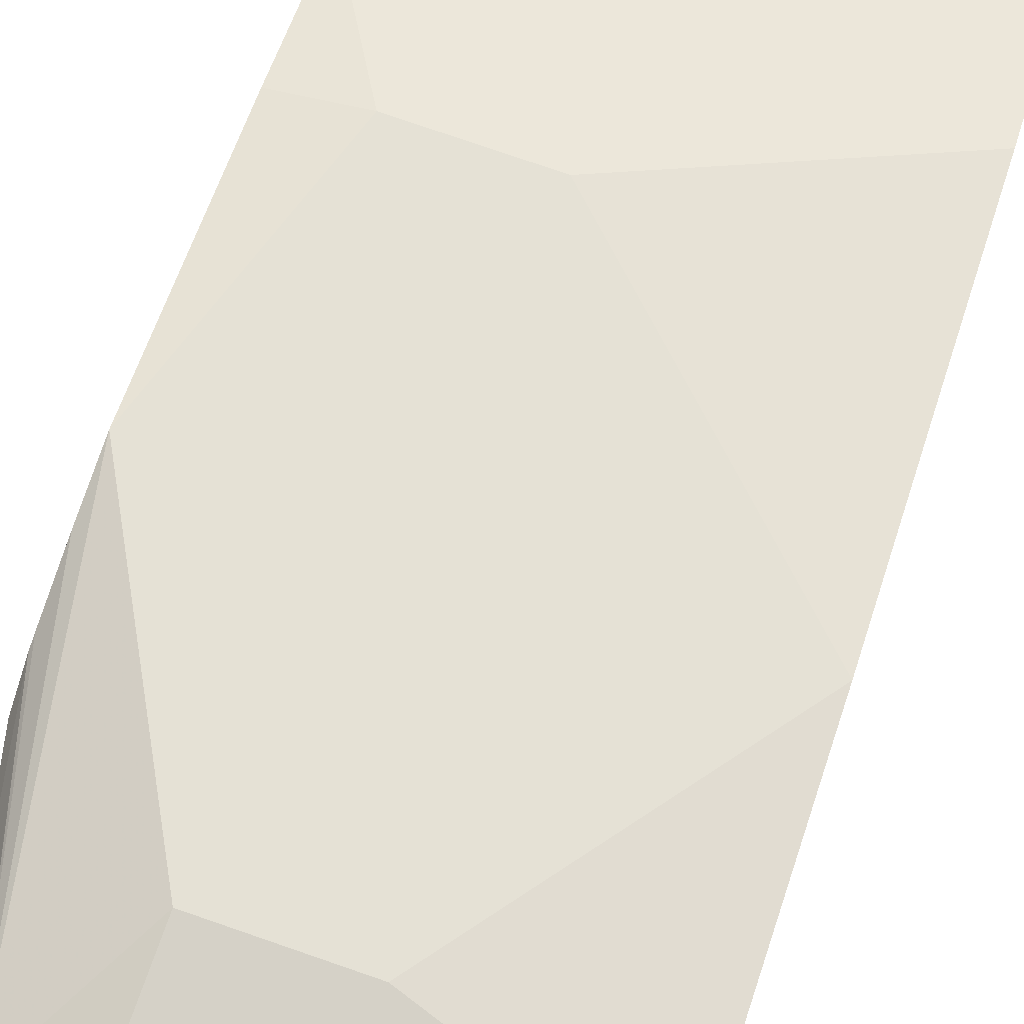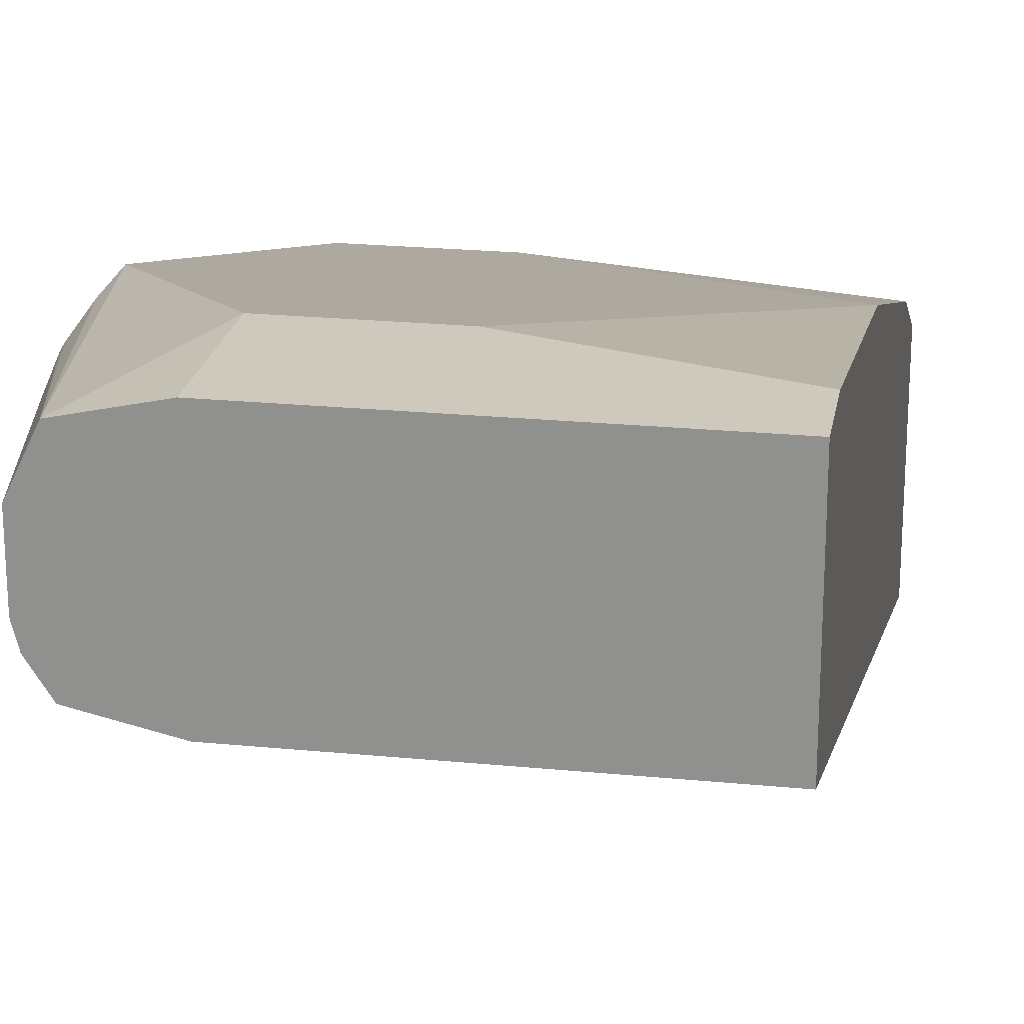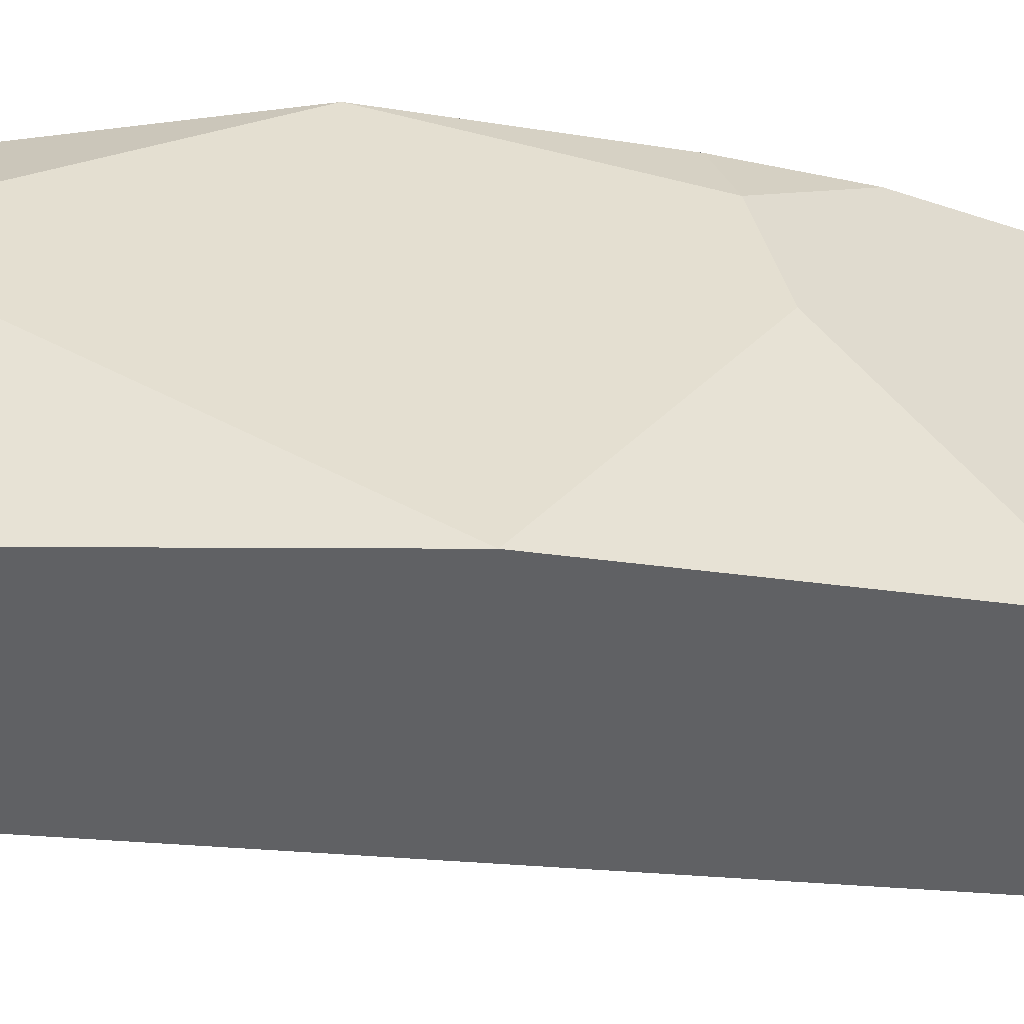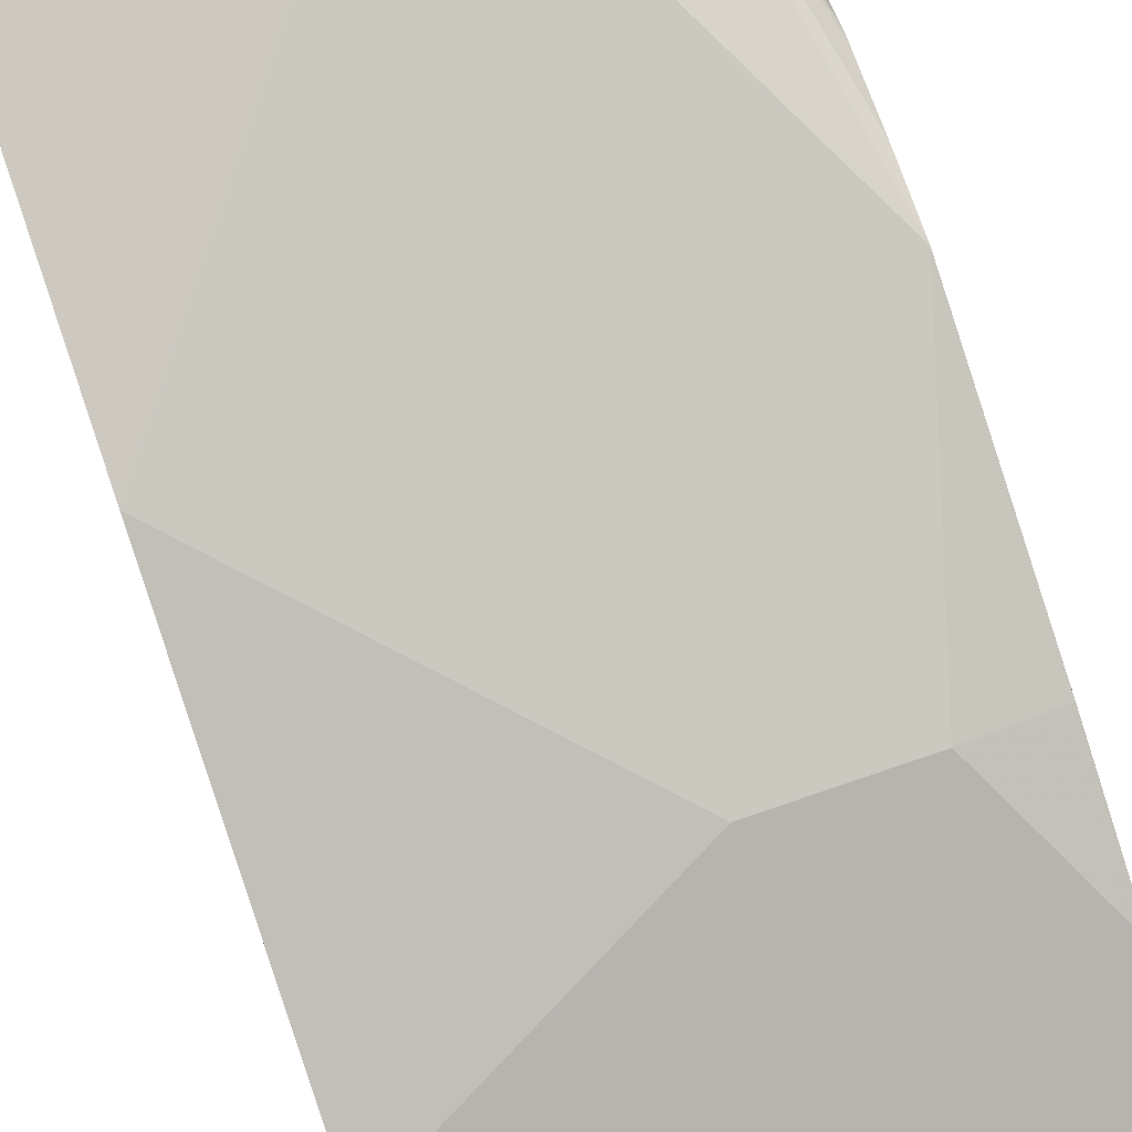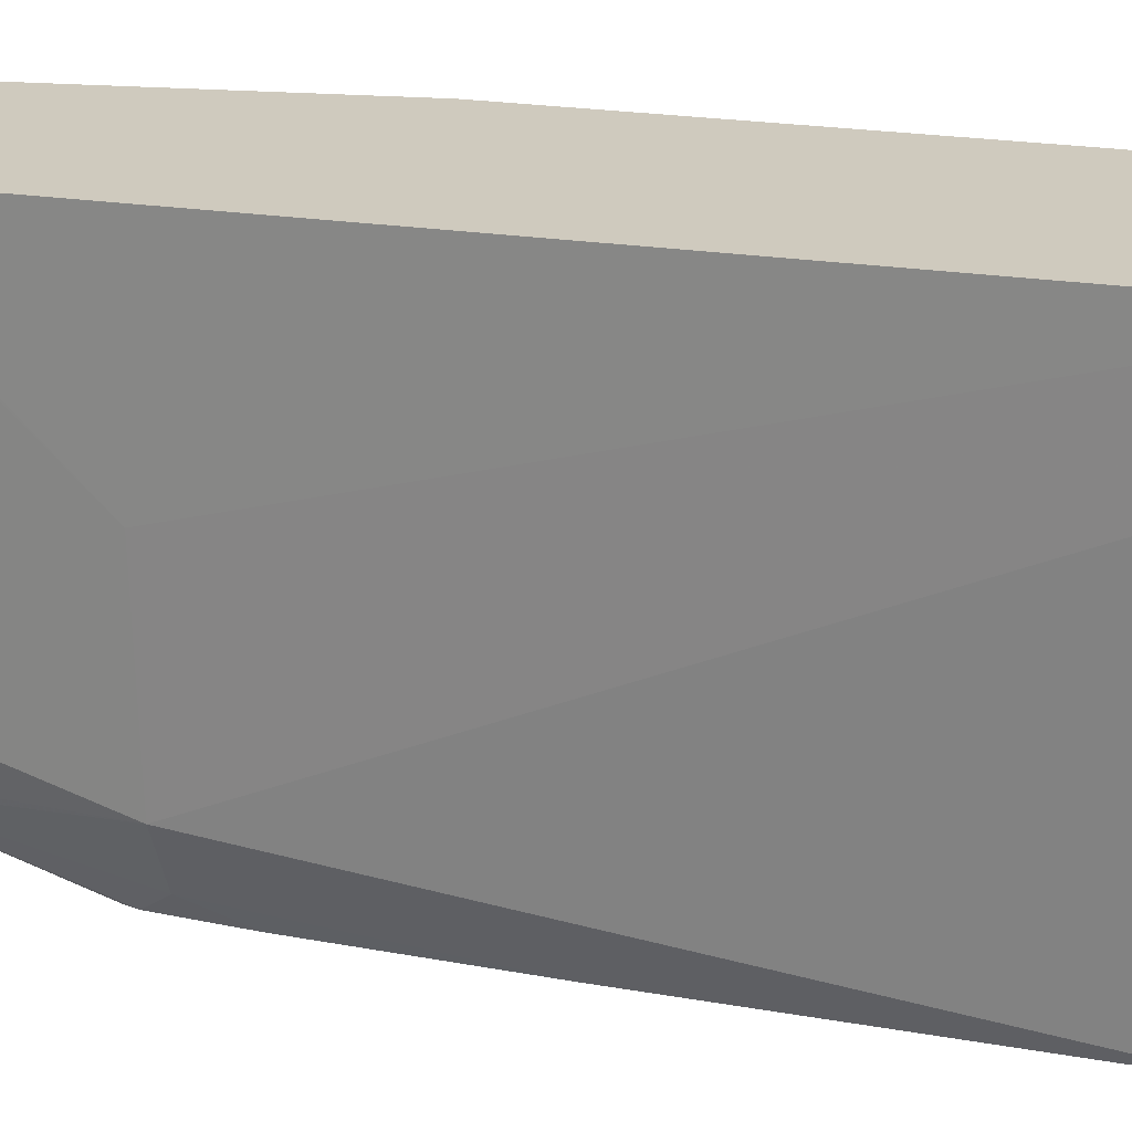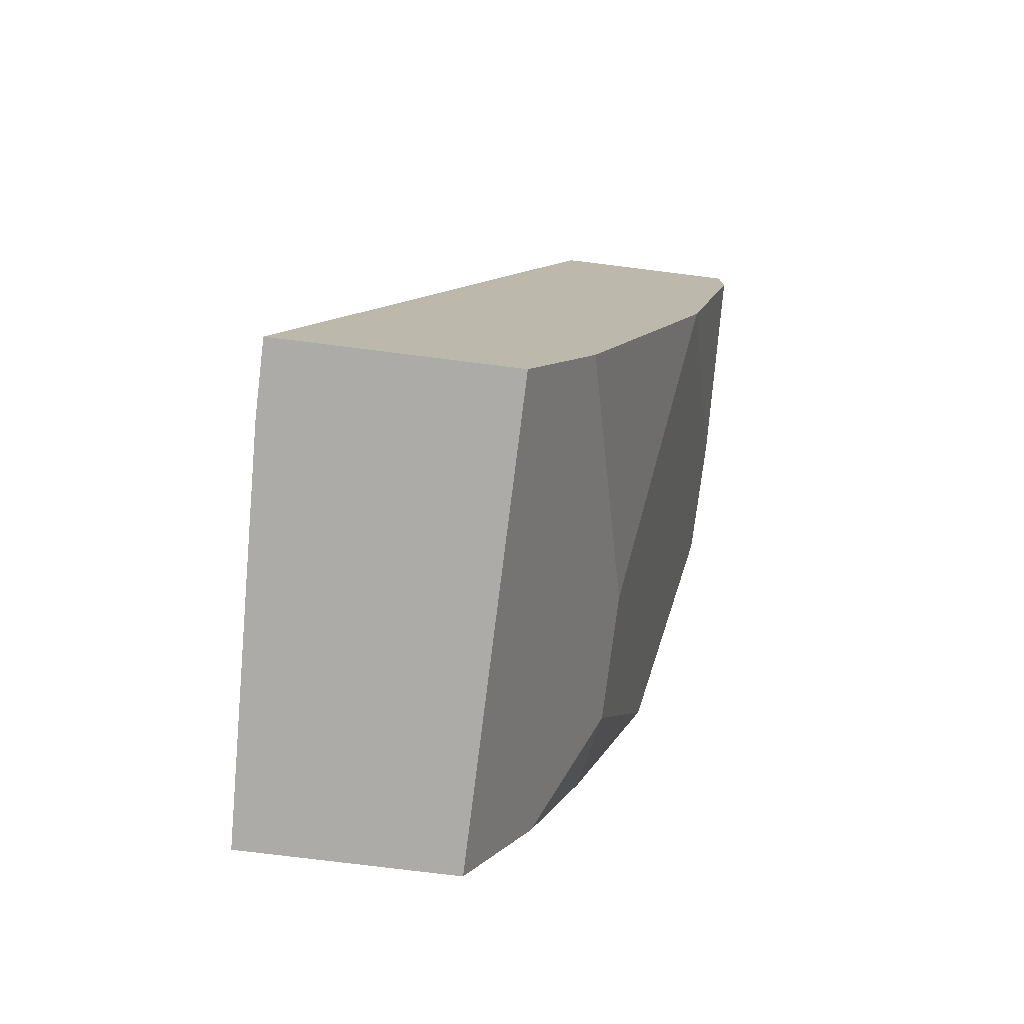
<metadata>
{"format":"obj","ext":"obj","renderer":"f3d","projection":"perspective","resolution":1024,"background":"white","views":[{"elev":79.3,"azim":-161.1,"up":"+Z"},{"elev":22.6,"azim":-170.4,"up":"+Z"},{"elev":40.1,"azim":-103.1,"up":"+Z"},{"elev":74.7,"azim":-18.9,"up":"+Z"},{"elev":-66.6,"azim":-88.9,"up":"+Z"},{"elev":-76.4,"azim":-97.1,"up":"+Y"}]}
</metadata>
<code>
v 0.08151 0.08148 0.5976
v 0.1358 0.08148 0.5976
v -0.001777 0.1087 0.5976
v -0.001777 -0.0272 0.5705
v 0.1087 -0.1358 0.5433
v 0.1674 0.1368 0.5908
v 0.1368 0.1368 0.5976
v 0.163 -0.1358 0.5433
v 0.1953 -0.0272 0.5705
v -0.001777 0.1368 0.5976
v -0.001777 -0.1901 0.5161
v -0.001777 -0.2083 0.5071
v 0.1177 -0.1539 0.5343
v 0.1676 0.1368 0.5904
v 0.1953 -2.193e-05 0.5705
v 0.1953 0.02716 0.5685
v 0.1953 0.03233 0.5679
v 0.172 -0.1539 0.5343
v 0.1953 -0.1901 0.5161
v 0.1953 -0.1338 0.537
v -0.001777 0.1368 0.5161
v -0.001777 -0.2435 0.4895
v 0.1953 -0.2383 0.4921
v 0.1771 0.1368 0.5705
v 0.1953 0.04916 0.5616
v 0.1953 -0.2083 0.5071
v 0.08151 0.0543 0.489
v -0.001777 0.134 0.5152
v 0.1368 0.1368 0.5161
v -0.001777 -0.2435 0.3944
v 0.1953 -0.2435 0.4895
v 0.1953 0.06532 0.5381
v 0.1771 0.1368 0.5433
v 0.1953 0.05173 0.558
v 0.163 0.0543 0.489
v 0.163 0.1368 0.522
v 0.02811 -0.2435 0.3944
v 0.1953 -0.2435 0.4008
v 0.1953 0.06532 0.511
v 0.1749 0.1368 0.5347
v 0.1953 0.06413 0.5063
v 0.1674 0.1368 0.5229
v 0.1856 0.04979 0.4935
v 0.1953 -0.2173 0.4075
v 0.1953 0.05947 0.5032
v 0.1953 0.02611 0.49
v 0.1953 -0.0543 0.4618
f 18 23 26
f 18 26 19
f 21 27 28
f 22 37 38
f 21 35 27
f 22 30 37
f 17 25 24
f 21 29 35
f 14 17 24
f 9 45 41
f 13 22 23
f 9 16 15
f 9 17 16
f 9 25 17
f 9 34 25
f 9 32 34
f 9 39 32
f 9 41 39
f 22 38 31
f 13 23 18
f 22 31 23
f 33 41 40
f 24 39 33
f 9 46 45
f 43 45 46
f 43 47 44
f 43 46 47
f 42 45 43
f 41 45 42
f 40 41 42
f 37 44 38
f 35 44 37
f 35 43 44
f 35 42 43
f 35 36 42
f 33 39 41
f 29 36 35
f 27 37 30
f 27 35 37
f 27 30 28
f 24 34 32
f 24 25 34
f 24 32 39
f 9 47 46
f 12 22 13
f 9 38 44
f 5 12 13
f 5 11 12
f 4 11 5
f 3 11 4
f 3 12 11
f 3 22 12
f 3 30 22
f 3 28 30
f 3 21 28
f 5 13 18
f 3 10 21
f 2 8 9
f 2 6 7
f 1 5 8
f 1 4 5
f 1 3 4
f 1 10 3
f 1 7 10
f 1 2 7
f 9 44 47
f 2 9 6
f 5 18 8
f 1 8 2
f 6 24 33
f 9 31 38
f 6 14 24
f 9 23 31
f 9 26 23
f 9 19 26
f 8 20 9
f 8 19 20
f 8 18 19
f 6 17 14
f 9 20 19
f 6 15 16
f 6 9 15
f 6 10 7
f 6 21 10
f 6 29 21
f 6 36 29
f 6 42 36
f 6 33 40
f 6 16 17
f 6 40 42

</code>
